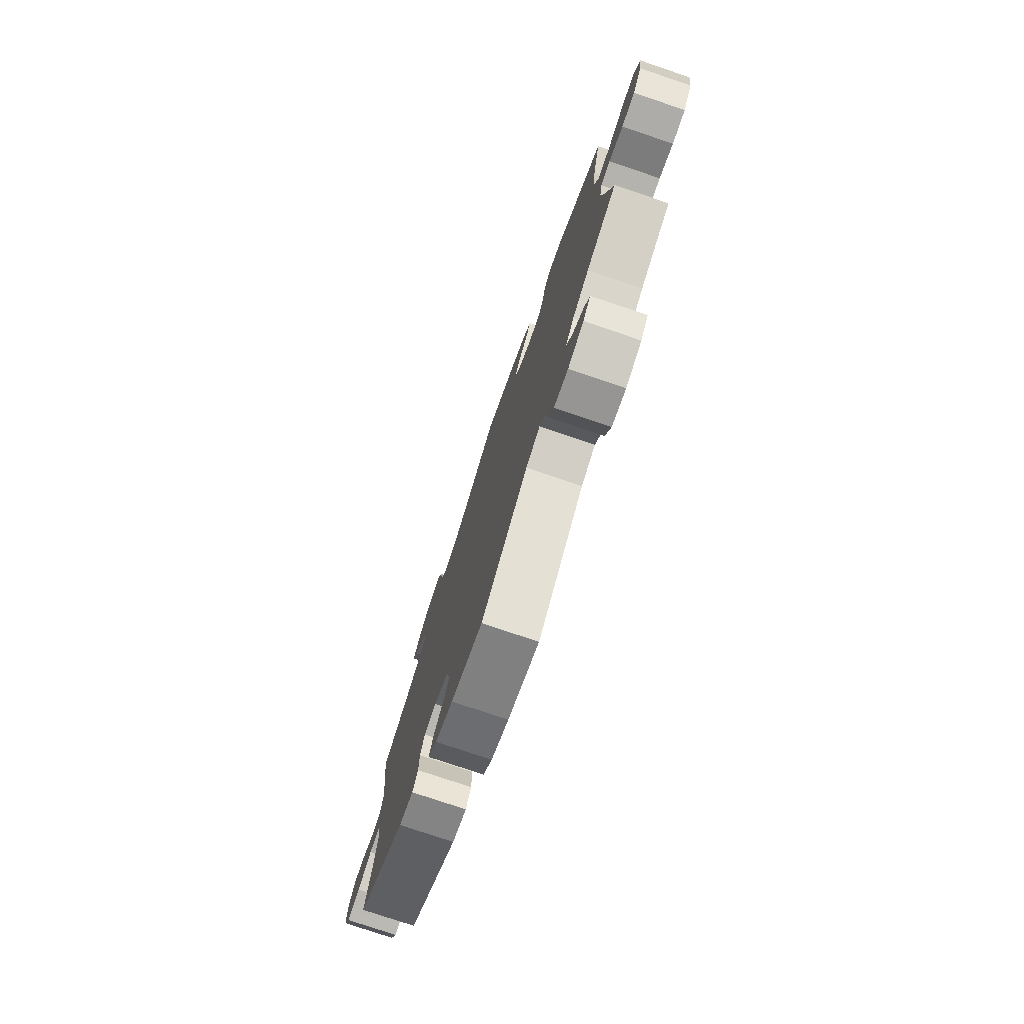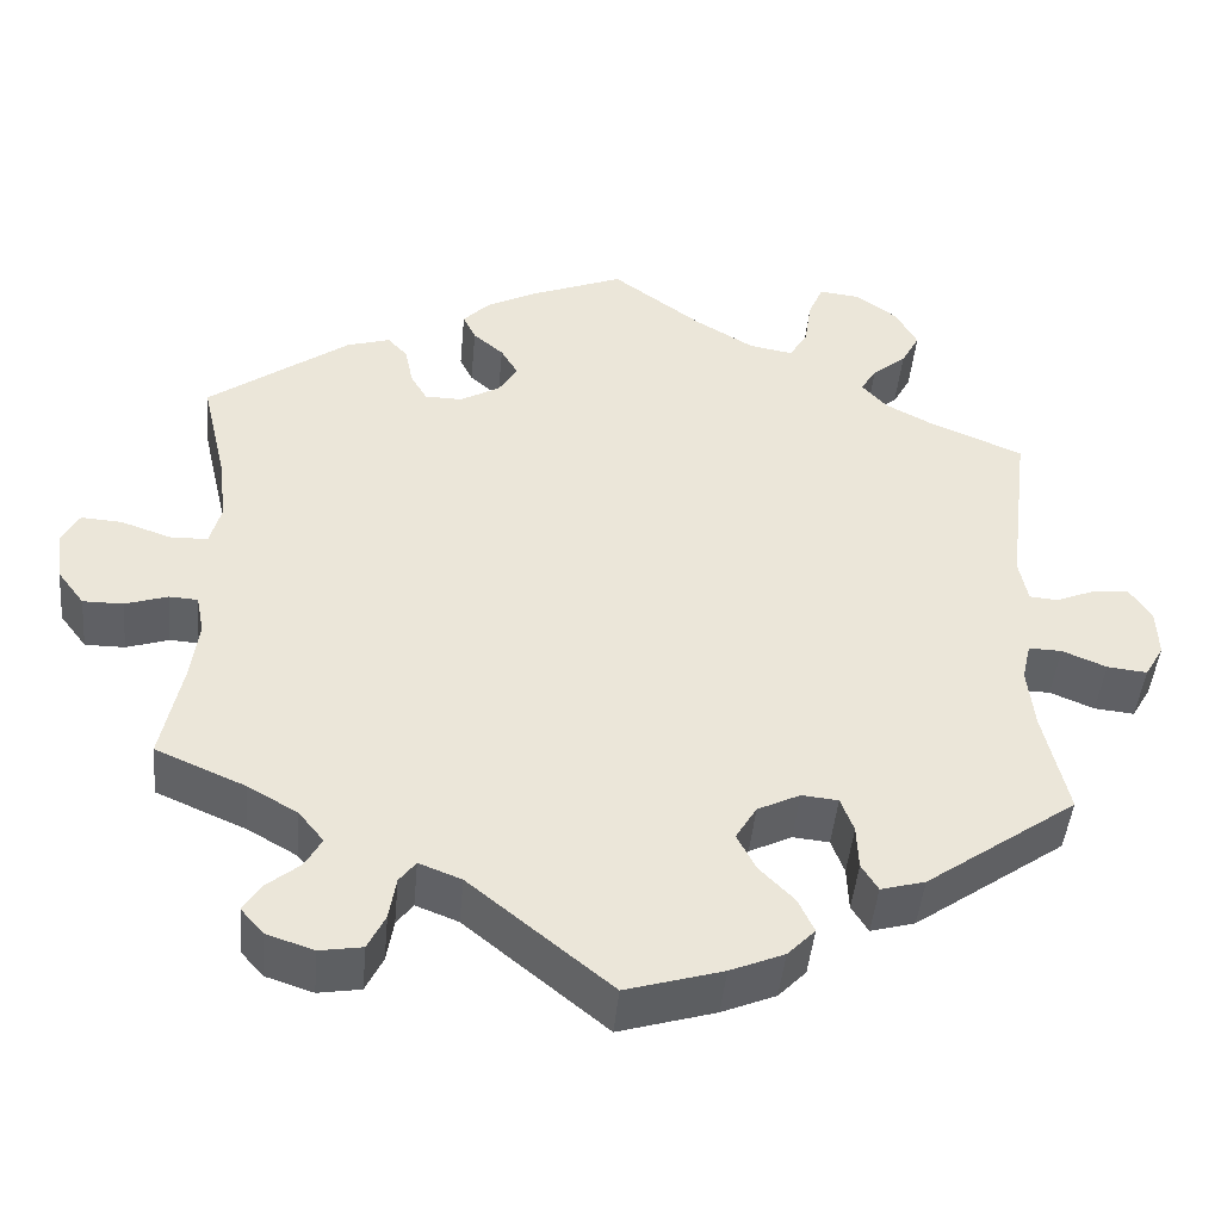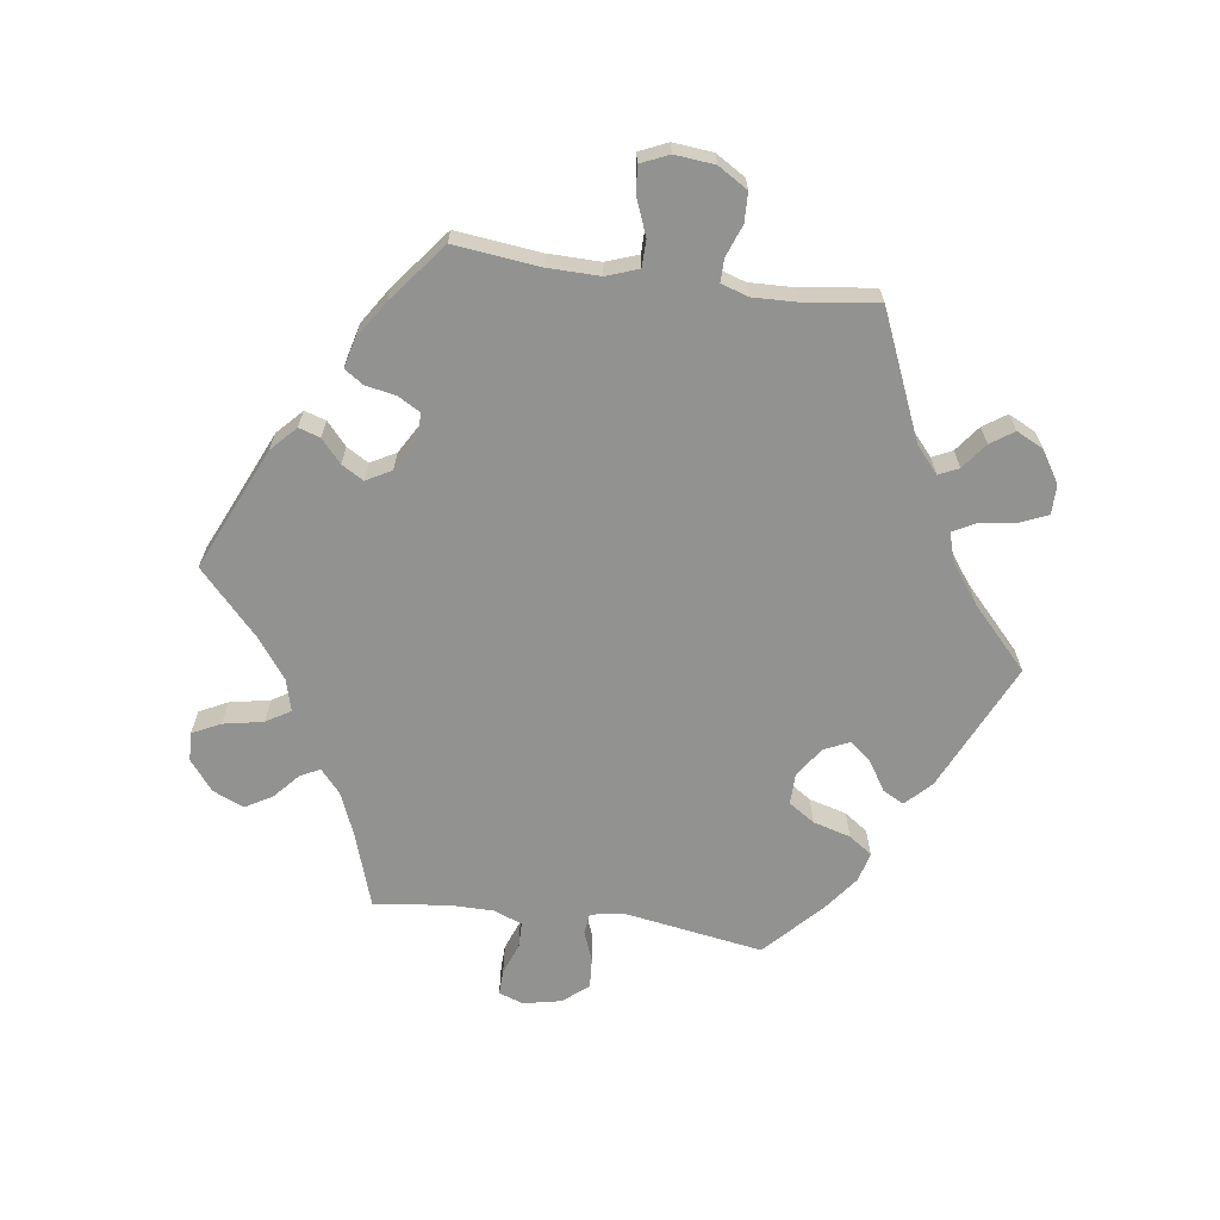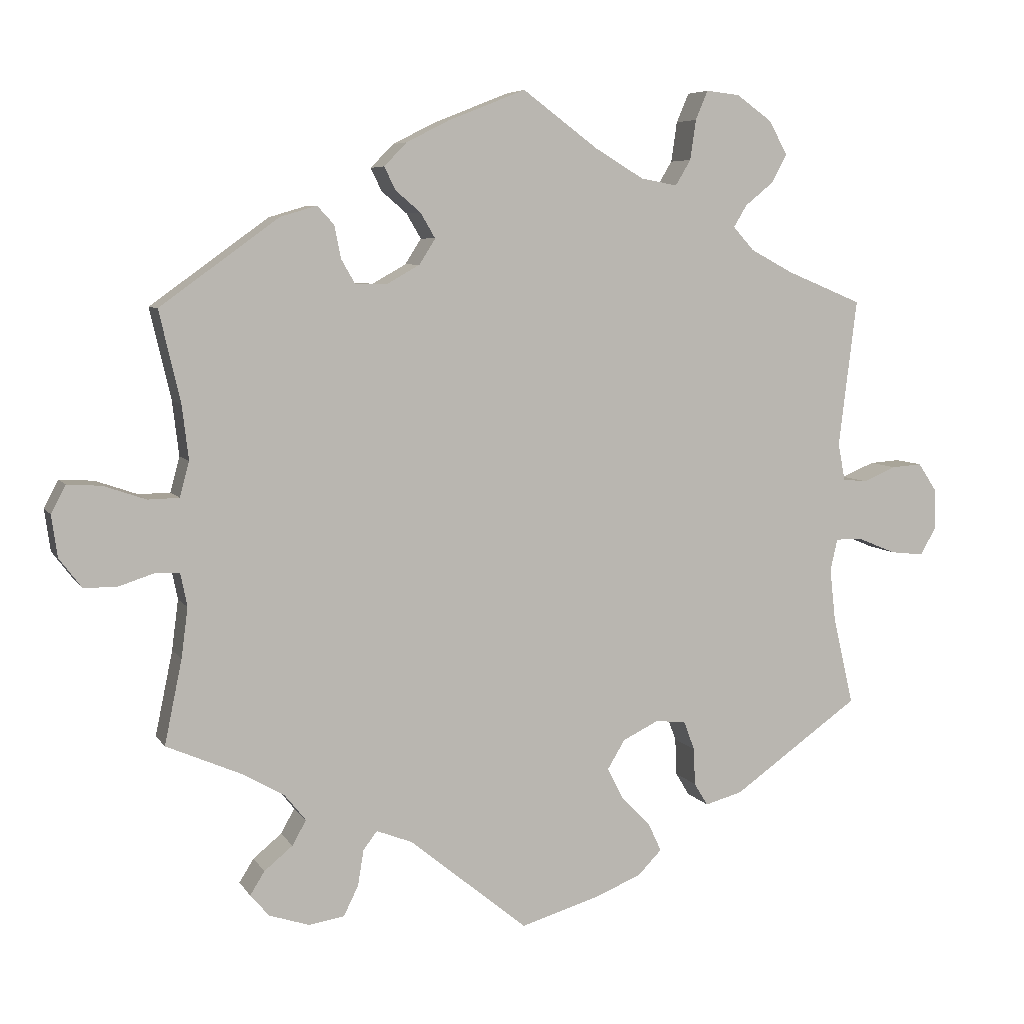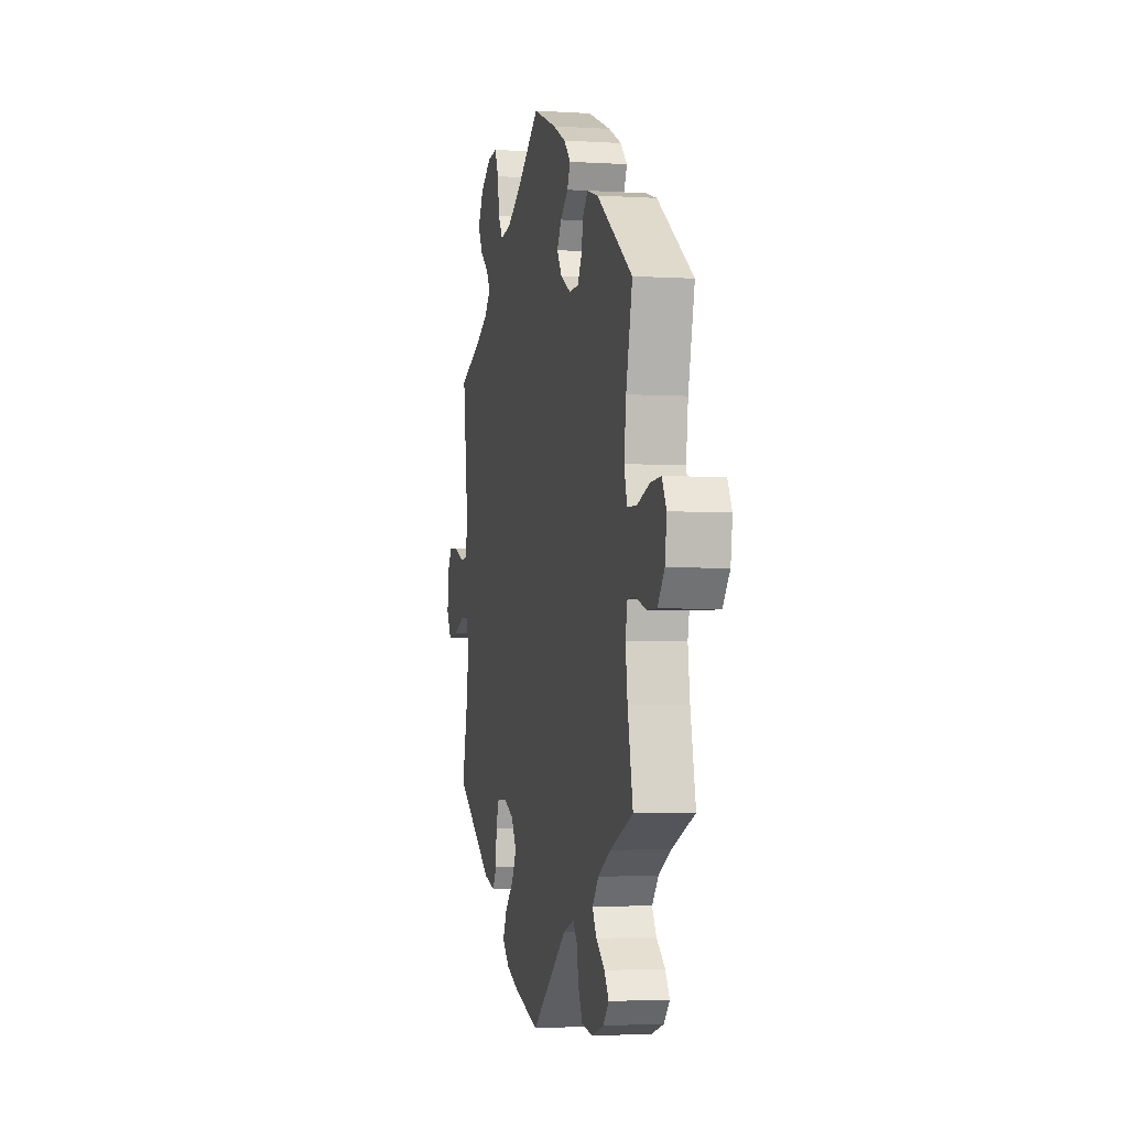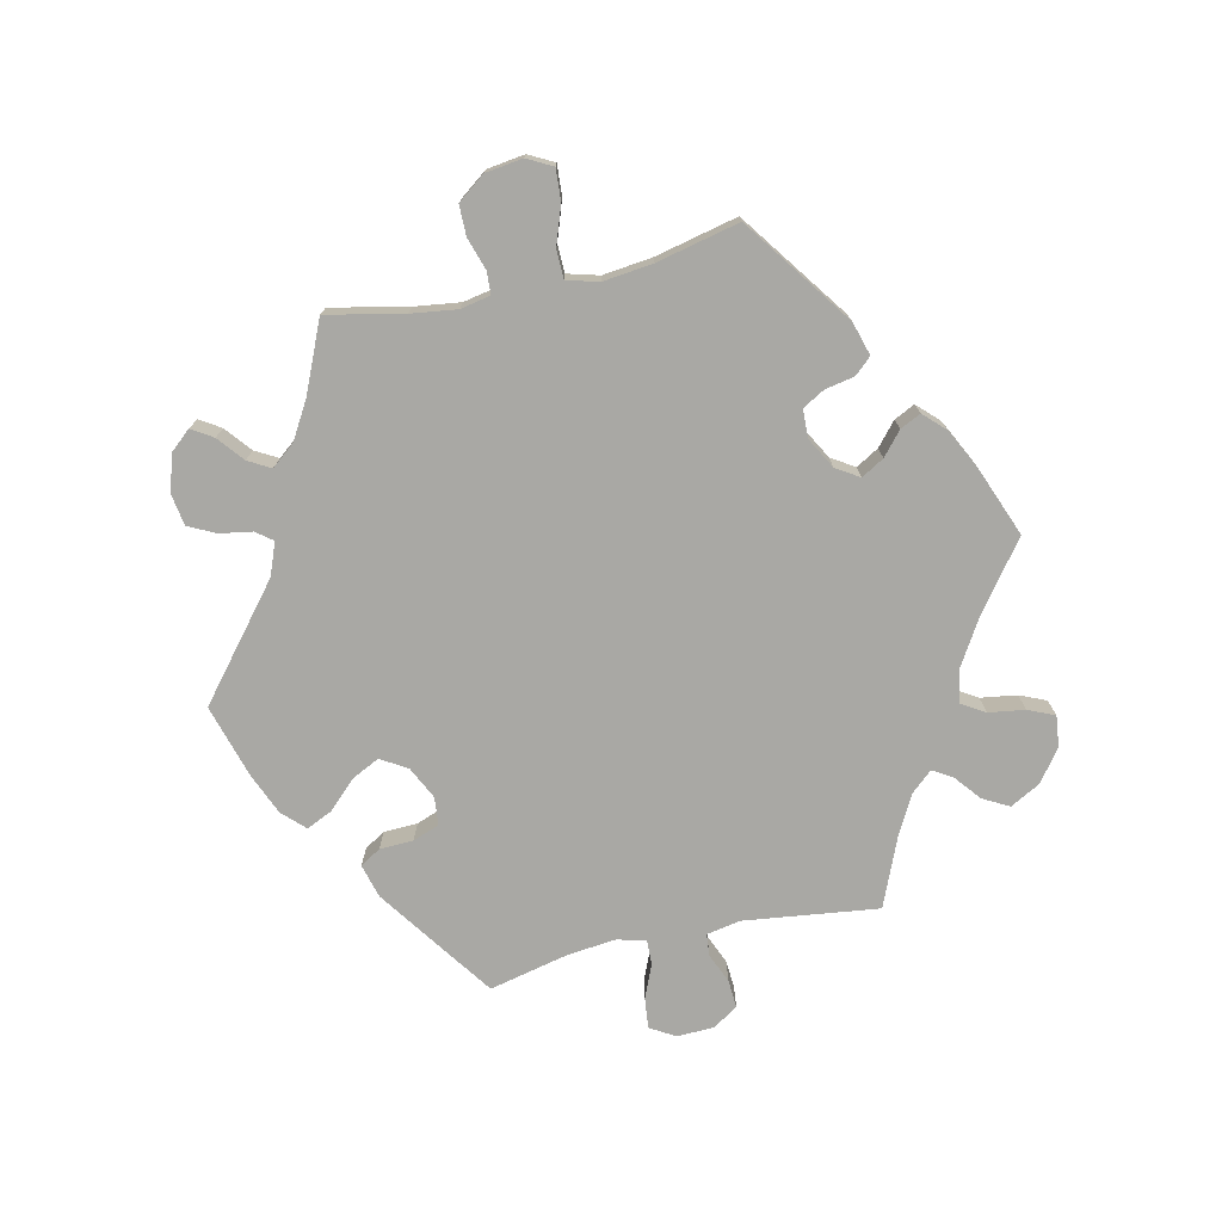
<metadata>
{"format":"obj","ext":"obj","renderer":"f3d","projection":"perspective","resolution":1024,"background":"white","views":[{"elev":-76.7,"azim":-108.7,"up":"+Z"},{"elev":-45.2,"azim":-5.2,"up":"+Z"},{"elev":-66.2,"azim":22.1,"up":"+Y"},{"elev":6.4,"azim":-18.2,"up":"+Z"},{"elev":-2.8,"azim":-102.6,"up":"+Z"},{"elev":-74.9,"azim":-77.6,"up":"+Y"}]}
</metadata>
<code>
v 0.104 0.07 0.501
v 0.171 0.07 0.461
v 0.221 0.07 0.452
v 0.242 0.07 0.487
v 0.25 0.07 0.542
v 0.267 0.07 0.582
v 0.313 0.07 0.577
v 0.362 0.07 0.542
v 0.387 0.07 0.496
v 0.366 0.07 0.457
v 0.327 0.07 0.425
v 0.309 0.07 0.395
v 0.338 0.07 0.363
v 0.396 0.07 0.332
v 0.5 0.07 0.289
v 0.475 0.07 0.086
v 0.485 0.07 0.035
v 0.518 0.07 0.032
v 0.563 0.07 0.051
v 0.605 0.07 0.054
v 0.63 0.07 0.016
v 0.632 0.07 -0.04
v 0.61 0.07 -0.078
v 0.564 0.07 -0.073
v 0.513 0.07 -0.052
v 0.475 0.07 -0.051
v 0.465 0.07 -0.095
v 0.473 0.07 -0.167
v 0.501 0.07 -0.288
v 0.327 0.07 -0.411
v 0.276 0.07 -0.425
v 0.257 0.07 -0.394
v 0.255 0.07 -0.343
v 0.24 0.07 -0.303
v 0.198 0.07 -0.299
v 0.149 0.07 -0.323
v 0.125 0.07 -0.363
v 0.146 0.07 -0.405
v 0.187 0.07 -0.447
v 0.205 0.07 -0.486
v 0.173 0.07 -0.519
v 0.111 0.07 -0.545
v 0 0.07 -0.578
v -0.163 0.07 -0.445
v -0.212 0.07 -0.426
v -0.231 0.07 -0.451
v -0.239 0.07 -0.5
v -0.259 0.07 -0.541
v -0.308 0.07 -0.549
v -0.363 0.07 -0.531
v -0.389 0.07 -0.501
v -0.369 0.07 -0.469
v -0.33 0.07 -0.437
v -0.311 0.07 -0.403
v -0.34 0.07 -0.367
v -0.397 0.07 -0.334
v -0.501 0.07 -0.289
v -0.477 0.07 -0.173
v -0.468 0.07 -0.104
v -0.477 0.07 -0.059
v -0.51 0.07 -0.057
v -0.559 0.07 -0.073
v -0.605 0.07 -0.073
v -0.636 0.07 -0.032
v -0.644 0.07 0.025
v -0.624 0.07 0.063
v -0.577 0.07 0.06
v -0.519 0.07 0.04
v -0.476 0.07 0.041
v -0.463 0.07 0.089
v -0.472 0.07 0.164
v -0.501 0.07 0.289
v -0.338 0.07 0.407
v -0.288 0.07 0.422
v -0.265 0.07 0.397
v -0.256 0.07 0.352
v -0.237 0.07 0.319
v -0.194 0.07 0.318
v -0.148 0.07 0.344
v -0.126 0.07 0.379
v -0.146 0.07 0.413
v -0.181 0.07 0.443
v -0.196 0.07 0.474
v -0.165 0.07 0.506
v -0.106 0.07 0.536
v 0 0.07 0.578
v 0.104 0 0.501
v 0.171 0 0.461
v 0.221 0 0.452
v 0.242 0 0.487
v 0.25 0 0.542
v 0.267 0 0.582
v 0.313 0 0.577
v 0.362 0 0.542
v 0.387 0 0.496
v 0.366 0 0.457
v 0.327 0 0.425
v 0.309 0 0.395
v 0.338 0 0.363
v 0.396 0 0.332
v 0.5 0 0.289
v 0.475 0 0.086
v 0.485 0 0.035
v 0.518 0 0.032
v 0.563 0 0.051
v 0.605 0 0.054
v 0.63 0 0.016
v 0.632 0 -0.04
v 0.61 0 -0.078
v 0.564 0 -0.073
v 0.513 0 -0.052
v 0.475 0 -0.051
v 0.465 0 -0.095
v 0.473 0 -0.167
v 0.501 0 -0.288
v 0.327 0 -0.411
v 0.276 0 -0.425
v 0.257 0 -0.394
v 0.255 0 -0.343
v 0.24 0 -0.303
v 0.198 0 -0.299
v 0.149 0 -0.323
v 0.125 0 -0.363
v 0.146 0 -0.405
v 0.187 0 -0.447
v 0.205 0 -0.486
v 0.173 0 -0.519
v 0.111 0 -0.545
v 0 0 -0.578
v -0.163 0 -0.445
v -0.212 0 -0.426
v -0.231 0 -0.451
v -0.239 0 -0.5
v -0.259 0 -0.541
v -0.308 0 -0.549
v -0.363 0 -0.531
v -0.389 0 -0.501
v -0.369 0 -0.469
v -0.33 0 -0.437
v -0.311 0 -0.403
v -0.34 0 -0.367
v -0.397 0 -0.334
v -0.501 0 -0.289
v -0.477 0 -0.173
v -0.468 0 -0.104
v -0.477 0 -0.059
v -0.51 0 -0.057
v -0.559 0 -0.073
v -0.605 0 -0.073
v -0.636 0 -0.032
v -0.644 0 0.025
v -0.624 0 0.063
v -0.577 0 0.06
v -0.519 0 0.04
v -0.476 0 0.041
v -0.463 0 0.089
v -0.472 0 0.164
v -0.501 0 0.289
v -0.338 0 0.407
v -0.288 0 0.422
v -0.265 0 0.397
v -0.256 0 0.352
v -0.237 0 0.319
v -0.194 0 0.318
v -0.148 0 0.344
v -0.126 0 0.379
v -0.146 0 0.413
v -0.181 0 0.443
v -0.196 0 0.474
v -0.165 0 0.506
v -0.106 0 0.536
v 0 0 0.578
f 85 86 1
f 84 85 1 2
f 81 82 83 84
f 80 81 84 2
f 79 80 2 3
f 78 79 3
f 73 74 75 76
f 71 72 73 76
f 70 71 76 77
f 69 70 77 78
f 65 66 67 68
f 65 68 69
f 64 65 69
f 61 62 63 64
f 60 61 64 69
f 59 60 69 78
f 56 57 58
f 55 56 58 59
f 54 55 59 78
f 50 51 52 53
f 50 53 54
f 49 50 54
f 46 47 48 49
f 45 46 49 54
f 41 42 43 44
f 41 44 45
f 38 39 40 41
f 37 38 41 45
f 36 37 45 54
f 30 31 32 33
f 28 29 30 33
f 27 28 33 34
f 26 27 34 35
f 22 23 24 25
f 22 25 26
f 21 22 26
f 18 19 20 21
f 17 18 21 26
f 16 17 26 35
f 14 15 16 35
f 8 9 10 11
f 8 11 12
f 7 8 12
f 4 5 6 7
f 3 4 7 12
f 78 3 12 13
f 35 36 54 78
f 13 14 35 78
f 87 172 171
f 88 87 171 170
f 170 169 168 167
f 88 170 167 166
f 89 88 166 165
f 89 165 164
f 162 161 160 159
f 162 159 158 157
f 163 162 157 156
f 164 163 156 155
f 154 153 152 151
f 155 154 151
f 155 151 150
f 150 149 148 147
f 155 150 147 146
f 164 155 146 145
f 144 143 142
f 145 144 142 141
f 164 145 141 140
f 139 138 137 136
f 140 139 136
f 140 136 135
f 135 134 133 132
f 140 135 132 131
f 130 129 128 127
f 131 130 127
f 127 126 125 124
f 131 127 124 123
f 140 131 123 122
f 119 118 117 116
f 119 116 115 114
f 120 119 114 113
f 121 120 113 112
f 111 110 109 108
f 112 111 108
f 112 108 107
f 107 106 105 104
f 112 107 104 103
f 121 112 103 102
f 121 102 101 100
f 97 96 95 94
f 98 97 94
f 98 94 93
f 93 92 91 90
f 98 93 90 89
f 99 98 89 164
f 164 140 122 121
f 164 121 100 99
f 1 87 88 2
f 2 88 89 3
f 3 89 90 4
f 4 90 91 5
f 5 91 92 6
f 6 92 93 7
f 7 93 94 8
f 8 94 95 9
f 9 95 96 10
f 10 96 97 11
f 11 97 98 12
f 12 98 99 13
f 13 99 100 14
f 14 100 101 15
f 15 101 102 16
f 16 102 103 17
f 17 103 104 18
f 18 104 105 19
f 19 105 106 20
f 20 106 107 21
f 21 107 108 22
f 22 108 109 23
f 23 109 110 24
f 24 110 111 25
f 25 111 112 26
f 26 112 113 27
f 27 113 114 28
f 28 114 115 29
f 29 115 116 30
f 30 116 117 31
f 31 117 118 32
f 32 118 119 33
f 33 119 120 34
f 34 120 121 35
f 35 121 122 36
f 36 122 123 37
f 37 123 124 38
f 38 124 125 39
f 39 125 126 40
f 40 126 127 41
f 41 127 128 42
f 42 128 129 43
f 43 129 130 44
f 44 130 131 45
f 45 131 132 46
f 46 132 133 47
f 47 133 134 48
f 48 134 135 49
f 49 135 136 50
f 50 136 137 51
f 51 137 138 52
f 52 138 139 53
f 53 139 140 54
f 54 140 141 55
f 55 141 142 56
f 56 142 143 57
f 57 143 144 58
f 58 144 145 59
f 59 145 146 60
f 60 146 147 61
f 61 147 148 62
f 62 148 149 63
f 63 149 150 64
f 64 150 151 65
f 65 151 152 66
f 66 152 153 67
f 67 153 154 68
f 68 154 155 69
f 69 155 156 70
f 70 156 157 71
f 71 157 158 72
f 72 158 159 73
f 73 159 160 74
f 74 160 161 75
f 75 161 162 76
f 76 162 163 77
f 77 163 164 78
f 78 164 165 79
f 79 165 166 80
f 80 166 167 81
f 81 167 168 82
f 82 168 169 83
f 83 169 170 84
f 84 170 171 85
f 85 171 172 86
f 86 172 87 1

</code>
